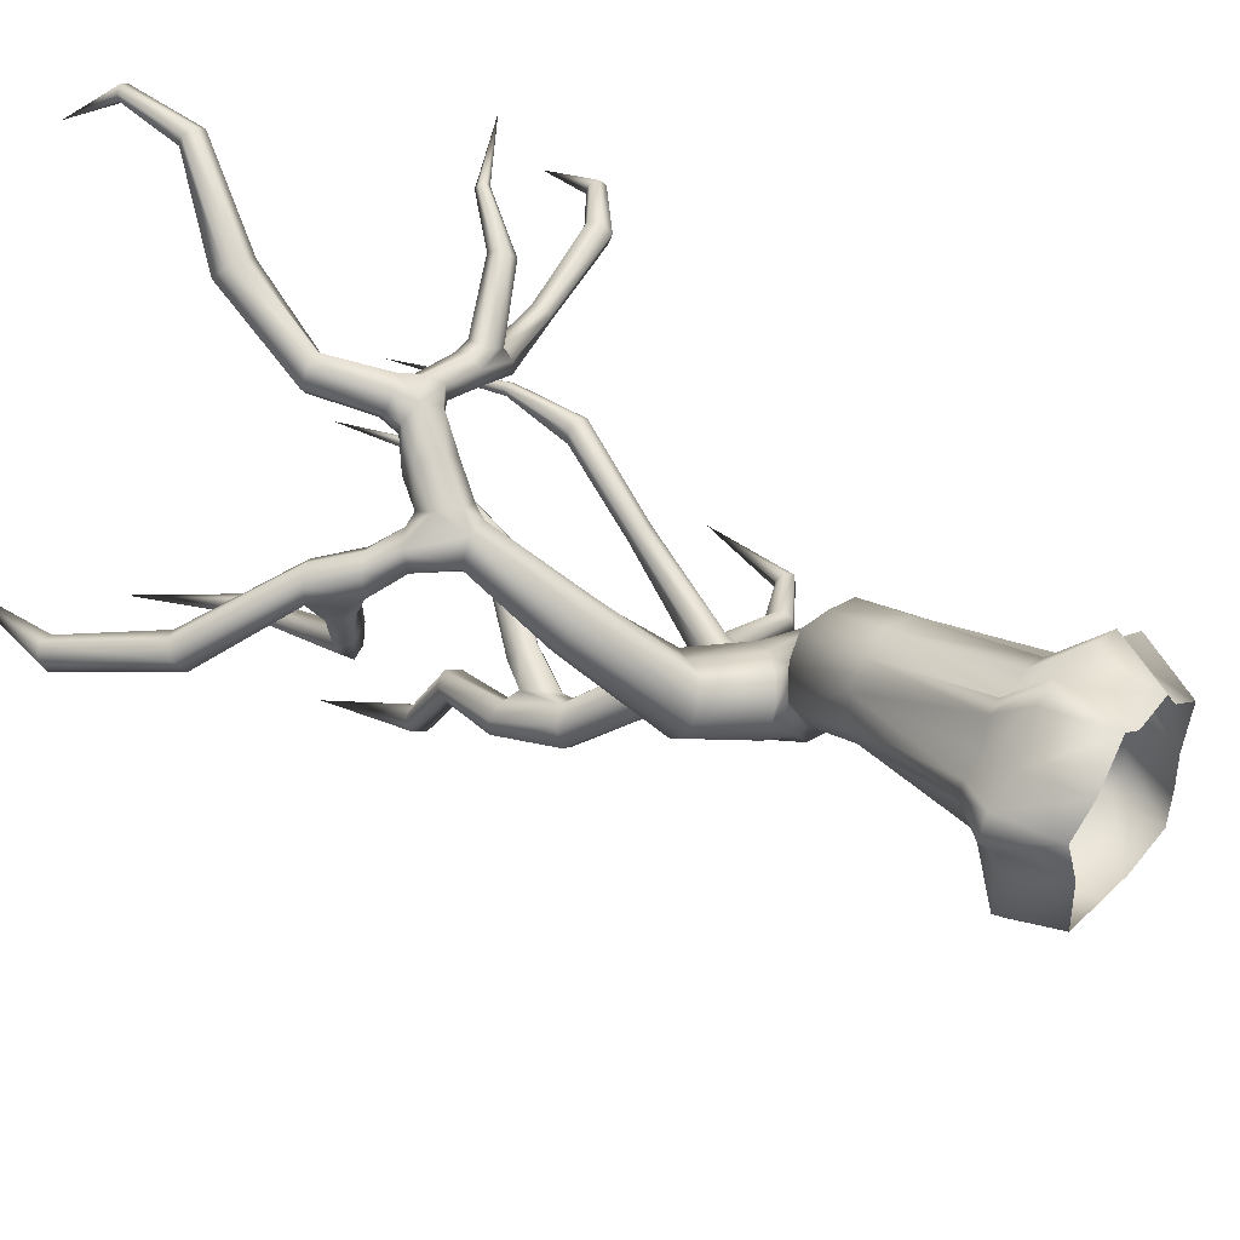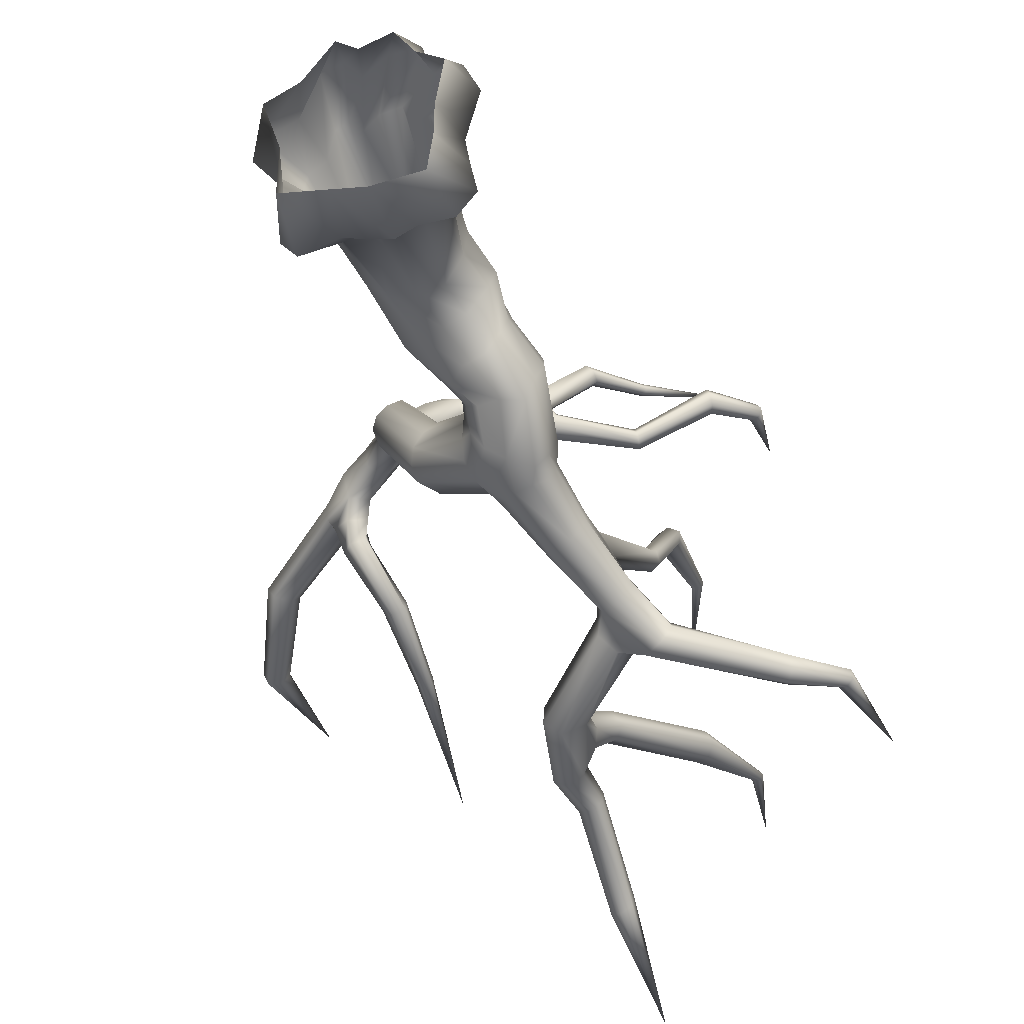
<metadata>
{"format":"obj","ext":"obj","renderer":"f3d","projection":"perspective","resolution":1024,"background":"white","views":[{"elev":40.6,"azim":-51.6,"up":"+Z"},{"elev":-31.4,"azim":11.8,"up":"+Z"}]}
</metadata>
<code>
o treebrown_002
v 0.2318 0.4673 -0.4415
v 0.4339 0.4498 -0.2189
v 0.3447 0.4732 0.06132
v 0.3747 0.4594 0.3346
v 0.1217 0.4646 0.4417
v -0.1235 0.4643 0.5724
v -0.3602 0.464 0.5418
v -0.5179 0.4638 0.1963
v -0.7029 0.4828 -0.04503
v -0.4974 0.4829 -0.2975
v -0.3679 0.4832 -0.5727
v -0.02472 0.4646 -0.4826
v 0.2046 1.313 -0.4535
v 0.3449 1.313 -0.1988
v 0.3736 1.33 0.03566
v 0.2573 1.366 0.2571
v 0.07616 1.398 0.4002
v -0.1501 1.426 0.4291
v -0.361 1.442 0.3335
v -0.4994 1.442 0.1433
v -0.5283 1.425 -0.09169
v -0.4401 1.396 -0.3076
v -0.2582 1.363 -0.4458
v -0.03148 1.334 -0.471
v 0.3103 1.592 -0.5492
v 0.4931 1.53 -0.3692
v 0.5382 1.609 -0.1734
v 0.4094 1.809 0.0338
v 0.2792 1.945 0.1249
v 0.09842 2.022 0.09877
v -0.07237 2.114 0.003592
v -0.2004 2.102 -0.1792
v -0.2955 2.023 -0.4243
v -0.2453 1.902 -0.5866
v -0.06368 1.77 -0.6224
v 0.1123 1.657 -0.6075
v 0.4231 1.719 -0.8511
v 0.5363 1.772 -0.6324
v 0.5911 1.815 -0.4875
v 0.5916 1.946 -0.3859
v 0.5273 2.101 -0.2307
v 0.3873 2.219 -0.3046
v 0.2718 2.306 -0.41
v 0.1604 2.344 -0.555
v 0.08169 2.297 -0.7101
v 0.05626 2.177 -0.8341
v 0.09213 2.017 -0.8948
v 0.2237 1.854 -0.8481
v 0.6904 1.985 -1.145
v 0.7634 2.01 -0.9244
v 0.8211 2.079 -0.7794
v 0.7921 2.176 -0.6418
v 0.7118 2.344 -0.5059
v 0.5268 2.351 -0.5253
v 0.349 2.389 -0.5802
v 0.2227 2.367 -0.6993
v 0.1159 2.302 -0.8482
v 0.1776 2.181 -0.9985
v 0.2904 2.07 -1.088
v 0.4705 2.014 -1.085
v 0.6788 2.412 -1.482
v 0.7692 2.507 -1.319
v 0.8251 2.575 -1.153
v 0.7898 2.617 -0.9614
v 0.6721 2.66 -0.7997
v 0.5112 2.539 -0.7407
v 0.3224 2.462 -0.7477
v 0.1848 2.381 -0.8413
v 0.129 2.319 -0.9833
v 0.1927 2.267 -1.19
v 0.3031 2.281 -1.341
v 0.463 2.338 -1.421
v 0.3611 3.001 -1.241
v 0.2616 2.903 -1.37
v 0.4753 2.959 -1.092
v 0.4678 2.874 -0.94
v 0.4521 2.797 -0.8174
v 0.3361 2.627 -0.7998
v 0.227 2.507 -0.8031
v 0.1432 2.429 -0.9683
v 0.09172 2.426 -1.131
v 0.0918 2.495 -1.295
v 0.1529 2.641 -1.402
v -0.2417 3.107 -1.186
v -0.1363 3.183 -1.099
v -0.06536 3.184 -0.9772
v 0.01221 3.141 -0.767
v -0.05593 3.02 -0.7586
v -0.1066 2.925 -0.7326
v -0.2127 2.794 -0.711
v -0.3058 2.735 -0.8366
v -0.3771 2.735 -0.9586
v -0.4067 2.795 -1.083
v -0.3749 2.916 -1.178
v -0.7593 3.603 -0.4501
v -0.6221 3.668 -0.4257
v -0.5184 3.675 -0.2408
v -0.5602 3.475 -0.07009
v -0.6576 3.4 -0.02931
v -0.7686 3.367 -0.093
v -0.8579 3.368 -0.1767
v -0.9036 3.409 -0.2823
v -0.8655 3.505 -0.3959
v -0.8708 4.188 -0.06573
v -0.6653 4.233 0.1074
v -0.7393 4.162 0.2872
v -0.9413 4.117 0.3022
v -1.033 4.114 0.08641
v 0.4768 2.629 -1.562
v 0.3914 2.716 -1.564
v 0.3161 2.846 -1.51
v 0.3319 2.946 -1.428
v 0.3936 3.006 -1.324
v 0.5135 2.996 -1.234
v 0.6207 2.939 -1.175
v 0.7058 2.852 -1.173
v 0.7888 2.746 -1.251
v 0.8029 2.679 -1.373
v 0.6211 2.583 -1.534
v 0.7415 2.619 -1.478
v 0.7395 3.054 -1.852
v 0.8377 3.006 -1.81
v 0.6486 3.126 -1.84
v 0.5893 3.204 -1.776
v 0.5776 3.266 -1.678
v 0.6167 3.296 -1.572
v 0.6959 3.286 -1.486
v 0.7939 3.238 -1.445
v 0.8845 3.166 -1.457
v 0.9438 3.089 -1.521
v 0.9557 3.027 -1.619
v 0.9169 2.996 -1.725
v 1.128 3.537 -2.093
v 0.9694 3.639 -2.118
v 0.9089 3.765 -1.975
v 0.9944 3.769 -1.821
v 1.168 3.68 -1.789
v 1.227 3.561 -1.924
v 1.411 3.787 -2.363
v 1.271 3.889 -2.415
v 1.288 4.043 -2.309
v 1.335 4.046 -2.146
v 1.466 3.939 -2.11
v 1.504 3.809 -2.218
v 2.428 3.879 -2.665
v 2.392 3.973 -2.741
v 2.355 4.083 -2.691
v 2.353 4.099 -2.566
v 2.389 4.005 -2.49
v 2.426 3.895 -2.539
v 2.874 4.198 -2.637
v 2.815 4.231 -2.691
v 2.746 4.275 -2.658
v 2.738 4.284 -2.572
v 2.797 4.25 -2.518
v 2.866 4.207 -2.551
v 3.103 5.22 -2.729
v -1.067 4.506 -0.04632
v -0.9795 4.604 0.1029
v -1.05 4.571 0.2227
v -1.236 4.44 0.2105
v -1.212 4.413 0.01457
v -1.257 4.707 -0.1496
v -1.229 4.739 0.08457
v -1.357 4.665 0.1622
v -1.472 4.583 0.07378
v -1.427 4.61 -0.163
v -1.453 5.051 -0.1755
v -1.46 5.05 -0.02618
v -1.587 4.976 0.05168
v -1.704 4.895 -0.03729
v -1.697 4.896 -0.1865
v -1.578 4.983 -0.2785
v -0.8131 4.548 0.1797
v -0.9694 4.555 0.307
v -0.9788 4.372 0.3969
v -0.836 4.248 0.405
v -0.6733 4.292 0.3207
v -0.6699 4.424 0.188
v -0.7266 4.747 0.3544
v -0.8861 4.729 0.4668
v -0.9004 4.607 0.6158
v -0.7298 4.489 0.6503
v -0.5701 4.507 0.5378
v -0.5684 4.636 0.3896
v -0.5522 4.847 0.5471
v -0.711 4.904 0.6133
v -0.756 4.832 0.7596
v -0.6194 4.777 0.8782
v -0.481 4.708 0.8023
v -0.4477 4.743 0.6364
v -0.3769 4.947 0.6096
v -0.4642 5.056 0.6868
v -0.436 5.043 0.8529
v -0.4295 4.919 0.9262
v -0.3447 4.809 0.8487
v -0.3185 4.823 0.6905
v -0.01763 4.92 0.5899
v -0.01191 5.032 0.6733
v -0.008106 5.017 0.8168
v -0.0116 4.891 0.8722
v -0.01971 4.778 0.7892
v -0.02293 4.793 0.6456
v 0.3539 4.965 0.4288
v 0.3164 5.061 0.4977
v 0.3268 5.053 0.6273
v 0.3746 4.947 0.6839
v 0.3785 4.843 0.6075
v 0.3848 4.855 0.4827
v 1.065 5.199 0.3834
v 1.035 5.253 0.4512
v 1.02 5.218 0.5349
v 1.035 5.129 0.5511
v 1.065 5.074 0.4832
v 1.08 5.109 0.3995
v 1.722 5.221 0.6857
v 1.684 5.286 0.7703
v 1.671 5.243 0.8727
v 1.695 5.135 0.8918
v 1.732 5.069 0.807
v 1.745 5.113 0.7045
v 2.063 5.508 0.7537
v 2.015 5.531 0.8093
v 2.031 5.513 0.8826
v 2.093 5.472 0.9003
v 2.141 5.449 0.845
v 2.126 5.467 0.7717
v 2.144 6.037 0.7306
v 0.3075 4.938 0.7395
v 0.2723 4.829 0.7789
v 0.1672 4.81 0.8388
v 0.1032 4.911 0.8735
v 0.1384 5.026 0.8346
v 0.2431 5.039 0.7743
v 0.7108 5.137 1.115
v 0.6938 5.052 1.171
v 0.6215 5.055 1.244
v 0.567 5.14 1.261
v 0.5837 5.224 1.204
v 0.6558 5.222 1.131
v 1.075 5.64 1.272
v 1.08 5.61 1.317
v 1.044 5.614 1.357
v 1.002 5.648 1.351
v 0.9958 5.678 1.306
v 1.032 5.674 1.265
v 1.706 6.062 1.411
v 0.02931 -0.3396 -0.7518
v 0.4521 -0.3396 -0.6675
v 0.5025 -0.3396 -0.07685
v 0.575 -0.3578 0.3128
v 0.352 -0.3396 0.4359
v 0.185 -0.3578 0.6362
v -0.258 -0.3396 0.6414
v -0.5073 -0.3396 0.2963
v -0.785 -0.3396 0.1357
v -0.6431 -0.3396 -0.2813
v -0.6492 -0.3396 -0.7063
v -0.2617 -0.3396 -0.7319
v -0.5841 5.13 0.7313
v -0.5214 5.118 0.879
v -0.5845 5.016 0.9851
v -0.7096 4.925 0.9425
v -0.791 4.949 0.7979
v -0.7288 5.052 0.6922
v -0.7724 5.549 0.8167
v -0.7221 5.531 0.96
v -0.8165 5.481 1.069
v -0.9611 5.448 1.033
v -1.011 5.466 0.8902
v -0.9172 5.518 0.7818
v -0.742 6.179 1.386
v -0.7259 6.067 1.502
v -0.853 6.023 1.588
v -0.9969 6.088 1.558
v -1.013 6.199 1.443
v -0.8854 6.245 1.357
v -0.3807 6.825 1.937
v -0.3834 6.786 2.034
v -0.4713 6.792 2.09
v -0.5563 6.835 2.048
v -0.5534 6.874 1.951
v -0.4652 6.869 1.895
v -0.3961 7.458 2.061
v -0.4027 7.468 2.129
v -0.4655 7.468 2.158
v -0.5221 7.457 2.119
v -0.5152 7.448 2.051
v -0.4525 7.449 2.021
v -0.5983 7.946 1.754
v 1.143 4.076 -2.105
v 1.006 3.986 -1.986
v 0.8888 3.839 -2.061
v 0.9079 3.781 -2.254
v 1.045 3.871 -2.374
v 1.162 4.018 -2.299
v 0.6539 4.587 -2.476
v 0.4645 4.543 -2.378
v 0.3305 4.486 -2.475
v 0.332 4.428 -2.651
v 0.4816 4.457 -2.757
v 0.6718 4.525 -2.65
v 0.5412 5.051 -2.688
v 0.3988 5.049 -2.585
v 0.2781 5.088 -2.705
v 0.2877 5.085 -2.859
v 0.4242 5.065 -2.927
v 0.5509 5.048 -2.842
v 0.6094 5.627 -2.734
v 0.4993 5.695 -2.703
v 0.3958 5.693 -2.786
v 0.4019 5.624 -2.899
v 0.5117 5.556 -2.929
v 0.6155 5.558 -2.847
v 0.7736 6.132 -3.492
v 0.6799 6.203 -3.46
v 0.5797 6.204 -3.528
v 0.5729 6.136 -3.629
v 0.6664 6.066 -3.661
v 0.7667 6.064 -3.593
v 0.8245 7.354 -4.162
v 0.585 5.004 -2.623
v 0.485 4.955 -2.482
v 0.5013 4.786 -2.413
v 0.6313 4.679 -2.451
v 0.726 4.718 -2.596
v 0.6774 4.905 -2.675
v 0.6756 5.216 -2.469
v 0.5909 5.157 -2.37
v 0.6454 5.067 -2.274
v 0.7846 5.036 -2.277
v 0.869 5.094 -2.376
v 0.8147 5.184 -2.472
v 1.372 5.958 -2.37
v 1.3 5.989 -2.254
v 1.346 5.946 -2.13
v 1.463 5.87 -2.122
v 1.534 5.838 -2.237
v 1.488 5.882 -2.361
v 1.743 7.057 -2.059
v 1.711 7.057 -2.016
v 1.732 7.062 -1.967
v 1.785 7.067 -1.961
v 1.817 7.067 -2.004
v 1.796 7.062 -2.052
v 1.729 7.891 -2.143
v 1.043 3.623 -1.626
v 0.9856 3.454 -1.487
v 0.8634 3.426 -1.454
v 0.7649 3.489 -1.51
v 0.8238 3.643 -1.654
v 0.9444 3.687 -1.683
v 1.33 4.435 -1.26
v 1.313 4.383 -1.175
v 1.219 4.377 -1.137
v 1.143 4.424 -1.185
v 1.16 4.476 -1.27
v 1.254 4.481 -1.308
v 1.421 5.052 -0.7123
v 1.418 5.05 -0.5959
v 1.317 5.061 -0.5402
v 1.219 5.072 -0.6006
v 1.221 5.074 -0.7169
v 1.322 5.063 -0.7733
v 1.507 5.782 -0.7326
v 1.506 5.803 -0.6787
v 1.457 5.822 -0.6552
v 1.408 5.82 -0.6857
v 1.408 5.799 -0.7396
v 1.457 5.78 -0.7635
v 1.253 6.842 -0.7844
v -2.116 5.567 -0.5595
v -2.195 5.617 -0.4426
v -2.33 5.56 -0.4137
v -2.386 5.453 -0.5018
v -2.307 5.403 -0.6185
v -2.172 5.46 -0.6475
v -2.447 6.455 -0.8554
v -2.5 6.481 -0.746
v -2.623 6.471 -0.7326
v -2.693 6.435 -0.8287
v -2.64 6.409 -0.9379
v -2.517 6.419 -0.9514
v -2.352 7.543 -0.9682
v -1.455 4.688 -0.344
v -1.598 4.813 -0.3459
v -1.514 4.94 -0.3246
v -1.352 4.954 -0.2971
v -1.292 4.782 -0.3115
v -1.434 4.717 -0.576
v -1.514 4.854 -0.585
v -1.42 4.949 -0.5368
v -1.292 4.905 -0.4922
v -1.294 4.749 -0.5174
v -1.117 5.048 -1.135
v -1.227 5.136 -1.034
v -1.149 5.182 -0.945
v -1.024 5.161 -0.9535
v -1.002 5.062 -1.09
v -1.094 6.129 -1.322
v -1.159 6.132 -1.25
v -1.105 6.135 -1.177
v -1.014 6.134 -1.187
v -1.006 6.13 -1.283
v -1.006 7.412 -1.878
v 0.8005 3.634 -1.683
v 1.05 3.468 -1.595
v 0.6777 2.79 -1.082
v 0.333 2.538 -1.471
v -0.5082 3.606 -0.1542
v 0.4434 2.145 -0.2833
v 0.6025 2.339 -0.5215
v 0.5805 2.588 -0.7697
v 0.3818 2.691 -0.8121
v 0.3719 0.4492 -0.3683
v 0.3867 0.4651 -0.07403
v 0.3614 0.465 0.1668
v 0.281 0.4219 0.4656
v -0.243 0.4641 0.4361
v -0.4664 0.4639 0.4752
v -0.6682 0.4733 0.08477
v -0.5423 0.4829 -0.1804
v -0.4654 0.4831 -0.4938
v -0.1636 0.4739 -0.4689
v 0.1092 0.4642 -0.4897
v 0.4975 -0.3396 -0.3532
v -0.08426 -0.3396 0.5369
v 0.06384 0.426 0.5903
v 0.291 0.08421 0.8482
v 0.104 0.1357 -0.8785
v -0.2912 0.1423 -0.7961
v -0.7541 0.1487 -0.7751
v -0.7702 0.1485 -0.2487
v -0.9277 0.1419 0.2189
v -0.505 0.1354 0.762
v -0.1753 0.1356 0.683
v 0.6121 0.08138 0.6154
v 0.6644 0.1362 0.1228
v 0.6612 0.1362 -0.2838
v 0.5621 0.1253 -0.7565
v -0.09898 0.1359 -0.8492
v -0.6166 0.1488 -0.9144
v -0.7346 0.1486 -0.4474
v -1.002 0.1485 0.01828
v -0.6573 0.1354 0.3513
v -0.3208 0.1355 0.8485
v 0.02465 0.1357 0.8557
v 0.3777 0.1359 0.6172
v 0.7361 0.1323 0.3916
v 0.6185 0.1419 -0.049
v 0.2733 0.1378 -0.7804
v 0.7199 0.1257 -0.5484
f 26 25 37 38
f 27 26 38 39
f 28 27 39 40
f 28 40 41 29
f 31 30 42 43
f 31 43 44 32
f 32 44 45 33
f 34 33 45 46
f 34 46 47 35
f 35 47 48 36
f 25 36 48 37
f 38 37 49 50
f 39 38 50 51
f 40 39 51 52
f 40 52 53 41
f 43 42 54 55
f 43 55 56 44
f 44 56 57 45
f 46 45 57 58
f 46 58 59 47
f 47 59 60 48
f 37 48 60 49
f 50 49 61 62
f 51 50 62 63
f 52 51 63 64
f 52 64 65 53
f 55 54 66 67
f 55 67 68 56
f 56 68 69 57
f 58 57 69 70
f 58 70 71 59
f 59 71 72 60
f 49 60 72 61
f 64 76 77 65
f 67 66 78 79
f 67 79 80 68
f 68 80 81 69
f 70 69 81 82
f 70 82 83 71
f 73 74 84 85
f 75 73 85 86
f 76 75 86 87
f 79 78 89 90
f 79 90 91 80
f 80 91 92 81
f 82 81 92 93
f 82 93 94 83
f 74 83 94 84
f 85 84 95 96
f 86 85 96
f 87 86 96 97
f 90 89 98 99
f 90 99 100 91
f 91 100 101 92
f 93 92 101 102
f 93 102 103 94
f 84 94 103 95
f 96 95 104
f 97 96 104 105
f 99 98 106
f 99 106 107 100
f 100 107 101
f 102 101 107 108
f 102 108 103
f 95 103 108 104
f 109 121 122 119
f 110 123 121 109
f 110 111 124 123
f 111 112 125 124
f 113 126 125 112
f 113 114 127 126
f 115 128 127 114
f 115 116 129 128
f 116 117 130 129
f 118 131 130 117
f 120 132 131 118
f 120 119 122 132
f 121 133 122
f 123 134 133 121
f 123 124 134
f 124 125 135 134
f 126 135 125
f 131 138 137 130
f 132 138 131
f 132 122 133 138
f 134 140 139 133
f 136 137 143 142
f 138 144 143 137
f 138 133 139 144
f 139 140 146 145
f 140 141 147 146
f 141 142 148 147
f 142 143 149 148
f 143 144 150 149
f 144 139 145 150
f 145 146 152 151
f 146 147 153 152
f 147 148 154 153
f 148 149 155 154
f 149 150 156 155
f 150 145 151 156
f 151 152 157
f 152 153 157
f 153 154 157
f 154 155 157
f 155 156 157
f 156 151 157
f 105 104 158 159
f 108 107 161 162
f 104 108 162 158
f 159 158 163 164
f 160 159 164 165
f 161 160 165 166
f 162 161 166 167
f 158 162 167 163
f 164 163 168 169
f 165 164 169 170
f 166 165 170 171
f 167 166 171 172
f 174 175 181 180
f 175 176 182 181
f 176 177 183 182
f 177 178 184 183
f 178 179 185 184
f 179 174 180 185
f 180 181 187 186
f 181 182 188 187
f 182 183 189 188
f 183 184 190 189
f 184 185 191 190
f 185 180 186 191
f 186 187 193 192
f 189 190 196 195
f 190 191 197 196
f 191 186 192 197
f 192 193 199 198
f 193 194 200 199
f 194 195 201 200
f 195 196 202 201
f 196 197 203 202
f 197 192 198 203
f 198 199 205 204
f 199 200 206 205
f 202 203 209 208
f 203 198 204 209
f 204 205 211 210
f 205 206 212 211
f 206 207 213 212
f 207 208 214 213
f 208 209 215 214
f 209 204 210 215
f 210 211 217 216
f 211 212 218 217
f 212 213 219 218
f 213 214 220 219
f 214 215 221 220
f 215 210 216 221
f 216 217 223 222
f 217 218 224 223
f 218 219 225 224
f 219 220 226 225
f 220 221 227 226
f 221 216 222 227
f 222 223 228
f 223 224 228
f 224 225 228
f 225 226 228
f 226 227 228
f 227 222 228
f 229 235 236 230
f 230 236 237 231
f 231 237 238 232
f 232 238 239 233
f 233 239 240 234
f 234 240 235 229
f 235 241 242 236
f 236 242 243 237
f 237 243 244 238
f 238 244 245 239
f 239 245 246 240
f 240 246 241 235
f 241 247 242
f 242 247 243
f 243 247 244
f 244 247 245
f 245 247 246
f 246 247 241
f 260 266 267 261
f 261 267 268 262
f 262 268 269 263
f 263 269 270 264
f 264 270 271 265
f 265 271 266 260
f 266 272 273 267
f 267 273 274 268
f 268 274 275 269
f 269 275 276 270
f 270 276 277 271
f 271 277 272 266
f 272 278 279 273
f 273 279 280 274
f 274 280 281 275
f 275 281 282 276
f 276 282 283 277
f 277 283 278 272
f 278 284 285 279
f 279 285 286 280
f 280 286 287 281
f 281 287 288 282
f 282 288 289 283
f 283 289 284 278
f 284 290 285
f 285 290 286
f 286 290 287
f 287 290 288
f 288 290 289
f 289 290 284
f 291 297 298 292
f 292 298 299 293
f 293 299 300 294
f 294 300 301 295
f 295 301 302 296
f 291 296 302 297
f 298 304 305 299
f 299 305 306 300
f 300 306 307 301
f 301 307 308 302
f 303 309 310 304
f 304 310 311 305
f 305 311 312 306
f 306 312 313 307
f 307 313 314 308
f 303 308 314 309
f 309 315 316 310
f 310 316 317 311
f 311 317 318 312
f 312 318 319 313
f 313 319 320 314
f 309 314 320 315
f 315 321 316
f 316 321 317
f 317 321 318
f 318 321 319
f 319 321 320
f 315 320 321
f 322 323 329 328
f 323 324 330 329
f 324 325 331 330
f 325 326 332 331
f 326 327 333 332
f 327 322 328 333
f 328 329 335 334
f 329 330 336 335
f 330 331 337 336
f 331 332 338 337
f 332 333 339 338
f 333 328 334 339
f 334 335 341 340
f 335 336 342 341
f 336 337 343 342
f 337 338 344 343
f 338 339 345 344
f 339 334 340 345
f 340 341 346
f 341 342 346
f 342 343 346
f 343 344 346
f 344 345 346
f 345 340 346
f 347 353 354 348
f 348 354 355 349
f 349 355 356 350
f 350 356 357 351
f 351 357 358 352
f 347 352 358 353
f 353 359 360 354
f 354 360 361 355
f 355 361 362 356
f 356 362 363 357
f 357 363 364 358
f 353 358 364 359
f 359 365 366 360
f 360 366 367 361
f 361 367 368 362
f 362 368 369 363
f 363 369 370 364
f 359 364 370 365
f 365 371 366
f 366 371 367
f 367 371 368
f 368 371 369
f 369 371 370
f 365 370 371
f 169 168 372 373
f 170 169 373 374
f 171 170 374 375
f 172 171 375 376
f 173 172 376 377
f 168 173 377 372
f 373 372 378 379
f 374 373 379 380
f 375 374 380 381
f 376 375 381 382
f 377 376 382 383
f 372 377 383 378
f 379 378 384
f 380 379 384
f 381 380 384
f 382 381 384
f 383 382 384
f 378 383 384
f 385 386 391 390
f 386 387 392 391
f 387 388 393 392
f 388 389 394 393
f 389 385 390 394
f 390 391 396 395
f 391 392 397 396
f 392 393 398 397
f 393 394 399 398
f 394 390 395 399
f 395 396 401 400
f 396 397 402 401
f 397 398 403 402
f 398 399 404 403
f 399 395 400 404
f 400 401 405
f 401 402 405
f 402 403 405
f 403 404 405
f 404 400 405
f 406 135 126
f 127 406 126
f 406 136 135
f 137 407 130
f 407 129 130
f 347 348 407
f 137 347 407
f 136 352 347 137
f 136 406 351 352
f 350 351 406
f 127 350 406
f 127 128 349 350
f 128 129 349
f 129 407 348
f 129 348 349
f 134 294 295 140
f 134 135 293 294
f 135 136 292 293
f 136 142 291 292
f 141 296 291 142
f 295 296 141 140
f 302 308 327 326
f 303 322 327 308
f 303 304 323 322
f 298 324 323 304
f 297 325 324 298
f 297 302 326 325
f 200 201 232 233
f 200 233 234 206
f 206 234 229 207
f 207 229 230 208
f 202 208 230 231
f 201 202 231 232
f 187 265 260 193
f 187 188 264 265
f 188 189 263 264
f 189 195 262 263
f 194 261 262 195
f 193 260 261 194
f 105 159 174 179
f 105 179 178 106
f 106 178 177 107
f 107 177 176 161
f 160 161 176 175
f 174 159 160 175
f 163 389 388 168
f 168 388 387 173
f 172 173 387 386
f 167 172 386 385
f 163 167 385 389
f 408 76 64
f 63 408 64
f 408 75 76
f 409 71 83
f 409 72 71
f 116 408 117
f 63 117 408
f 62 118 117 63
f 61 120 118 62
f 61 119 120
f 61 72 119
f 72 109 119
f 72 409 109
f 109 409 110
f 83 111 110 409
f 74 112 111 83
f 73 113 112 74
f 73 114 113
f 73 75 114
f 75 115 114
f 75 116 115
f 75 408 116
f 76 87 77
f 87 88 77
f 410 97 105
f 105 106 98 410
f 87 97 410 88
f 88 410 98 89
f 41 411 29
f 411 42 30 29
f 53 412 411 41
f 412 54 42 411
f 65 413 412 53
f 413 66 54 412
f 77 414 413 65
f 414 78 66 413
f 88 89 414 77
f 89 78 414
f 13 25 26 14
f 14 26 27 15
f 15 27 28 16
f 16 28 29 17
f 18 30 31 19
f 19 31 32 20
f 20 32 33 21
f 21 33 34 22
f 22 34 35 23
f 23 35 36 24
f 24 36 25 13
f 30 18 17 29
f 415 13 14
f 2 415 14
f 415 1 13
f 416 14 15
f 3 416 15
f 416 2 14
f 417 15 16
f 4 417 16
f 417 3 15
f 418 16 17
f 5 418 17
f 418 4 16
f 419 18 19
f 7 419 19
f 419 6 18
f 420 19 20
f 8 420 20
f 420 7 19
f 421 20 21
f 9 421 21
f 421 8 20
f 422 21 22
f 10 422 22
f 422 9 21
f 423 22 23
f 11 423 23
f 423 10 22
f 424 23 24
f 12 424 24
f 424 11 23
f 425 24 13
f 1 425 13
f 425 12 24
f 428 17 18
f 6 428 18
f 428 5 17
f 2 452 440 415
f 452 249 440
f 451 1 415 440
f 440 249 248 451
f 3 450 439 416
f 450 250 426 439
f 416 439 452 2
f 439 426 249 452
f 4 449 438 417
f 449 251 250 438
f 417 438 450 3
f 438 250 450
f 5 448 437 418
f 448 252 251 437
f 418 437 449 4
f 437 251 449
f 7 446 436 419
f 446 254 427 436
f 419 436 447 6
f 436 427 253 447
f 8 445 435 420
f 445 255 254 435
f 420 435 446 7
f 435 254 446
f 9 444 434 421
f 444 256 434
f 421 434 445 8
f 434 256 255 445
f 10 443 433 422
f 443 257 433
f 422 433 444 9
f 433 257 256 444
f 11 442 432 423
f 442 258 432
f 423 432 443 10
f 432 258 257 443
f 12 441 431 424
f 441 259 431
f 424 431 442 11
f 431 259 258 442
f 1 451 430 425
f 451 248 430
f 425 430 441 12
f 430 248 259 441
f 6 447 429 428
f 447 253 429
f 428 429 448 5
f 429 253 252 448

</code>
